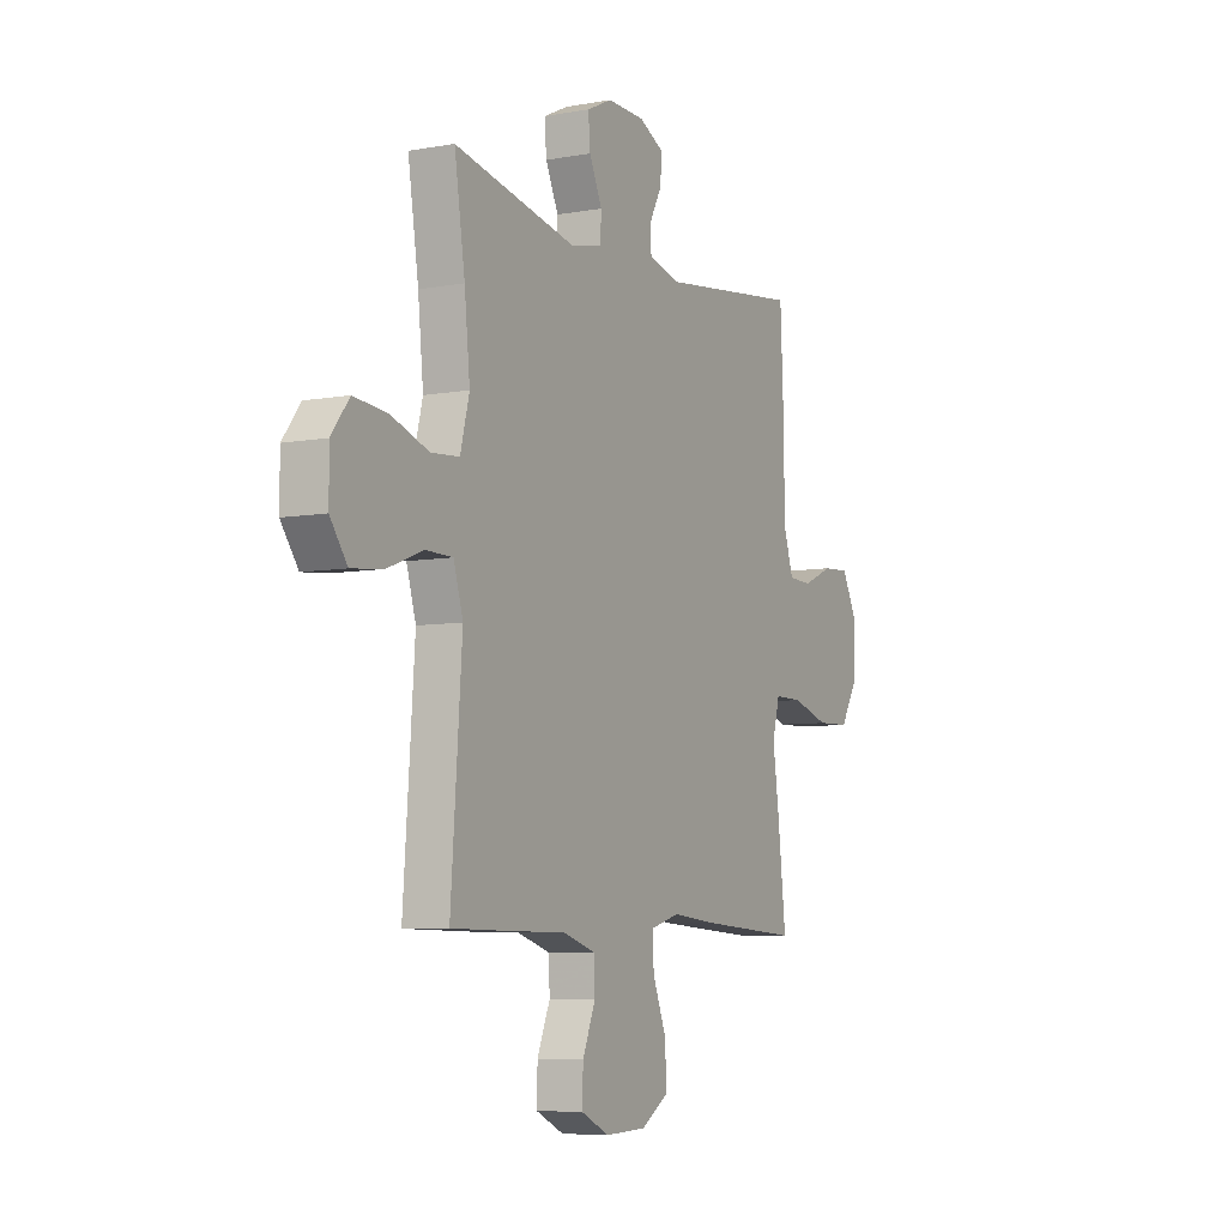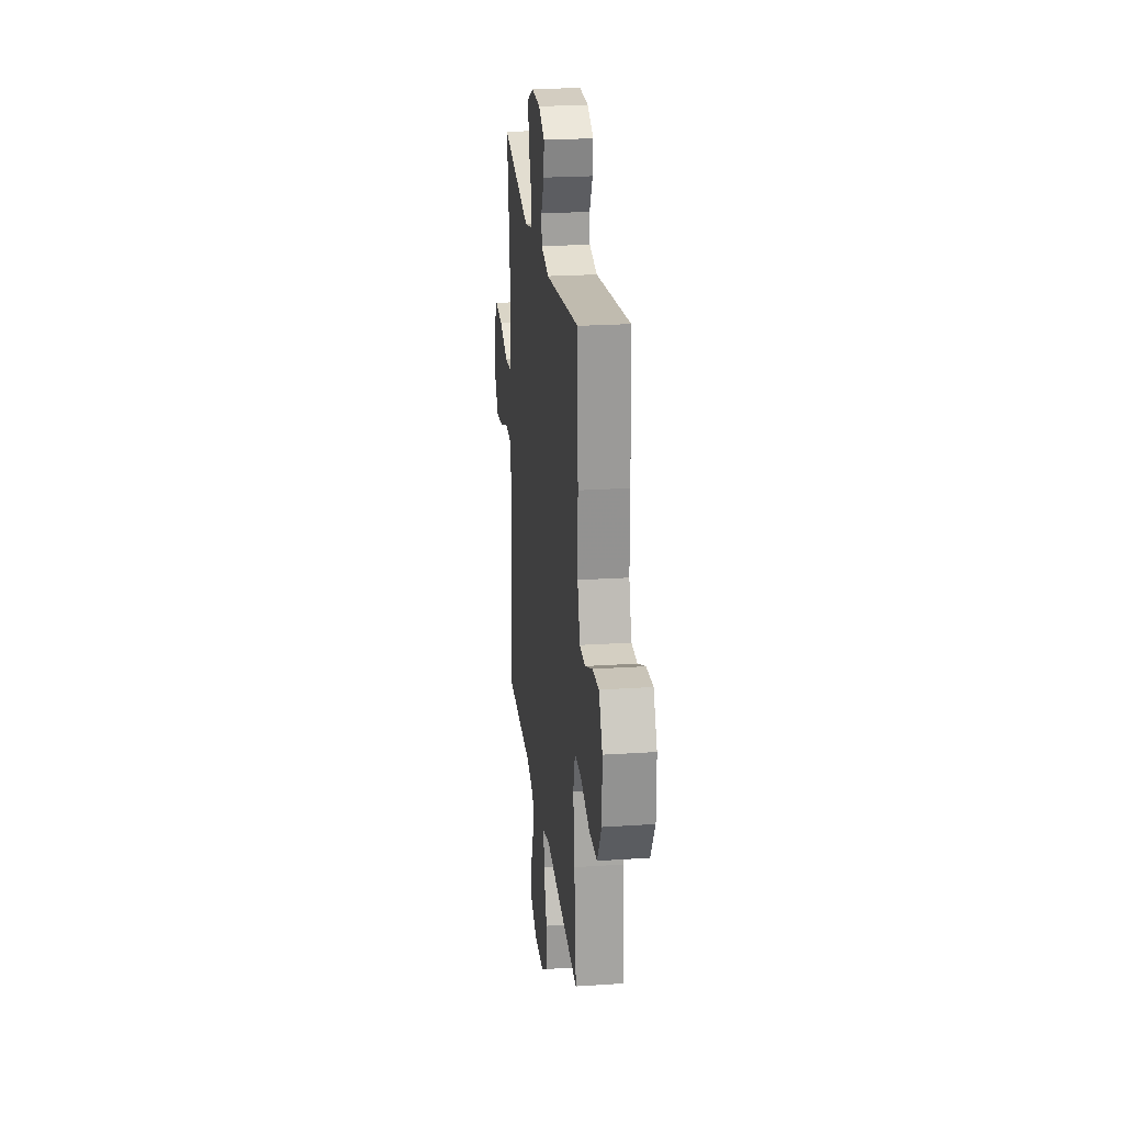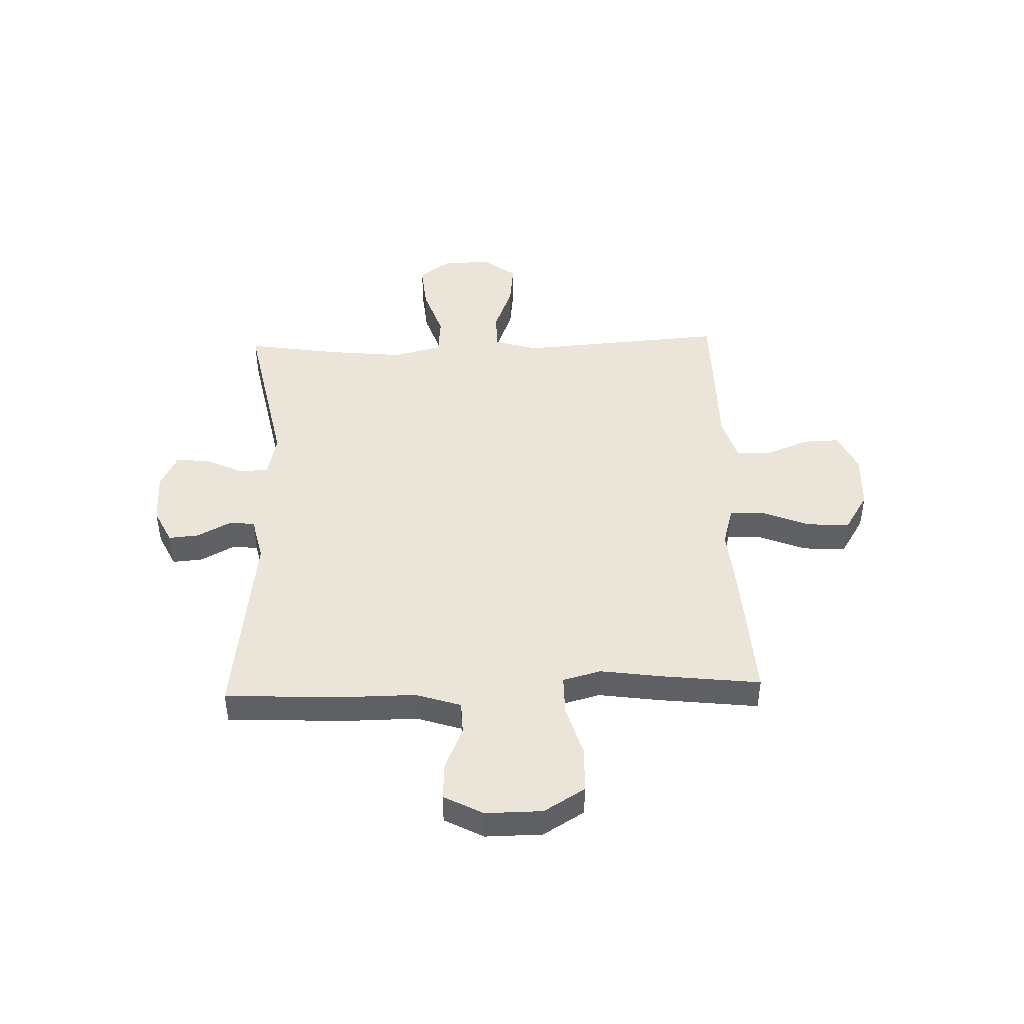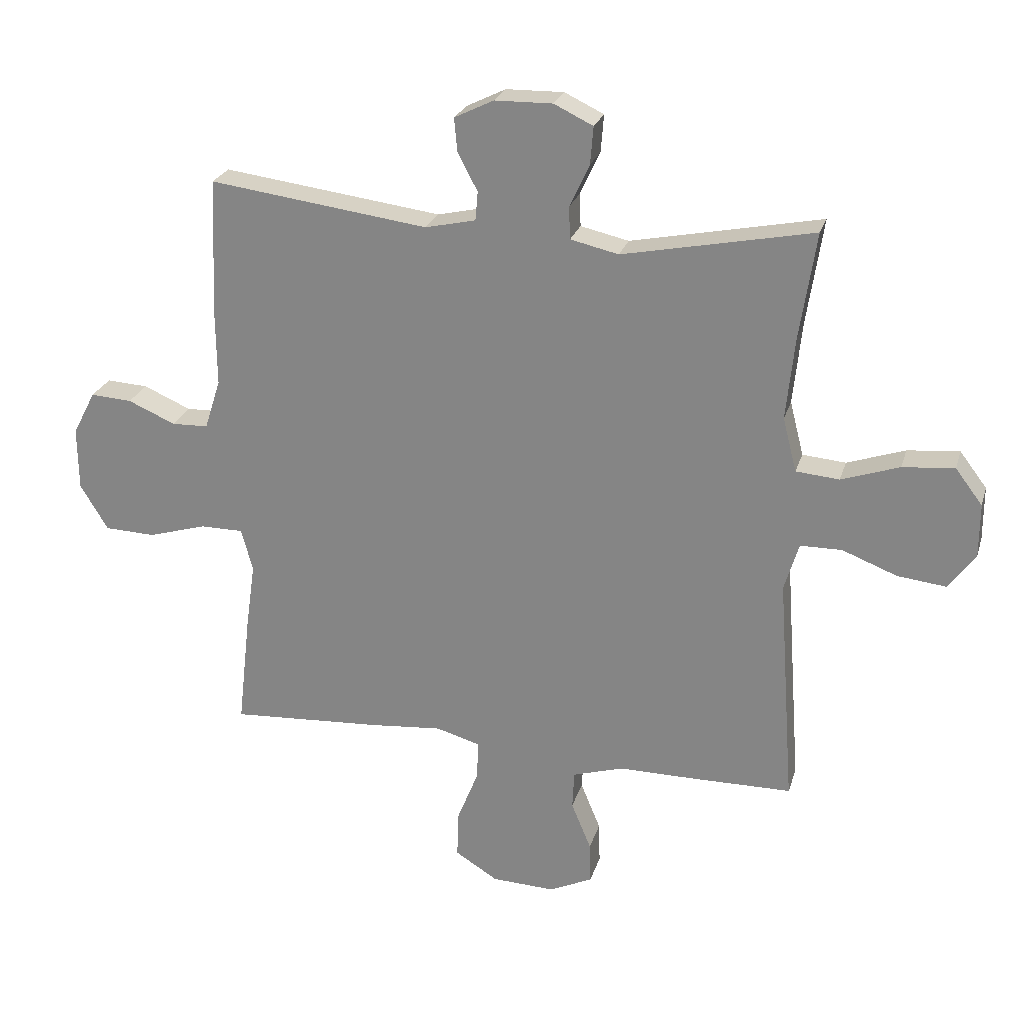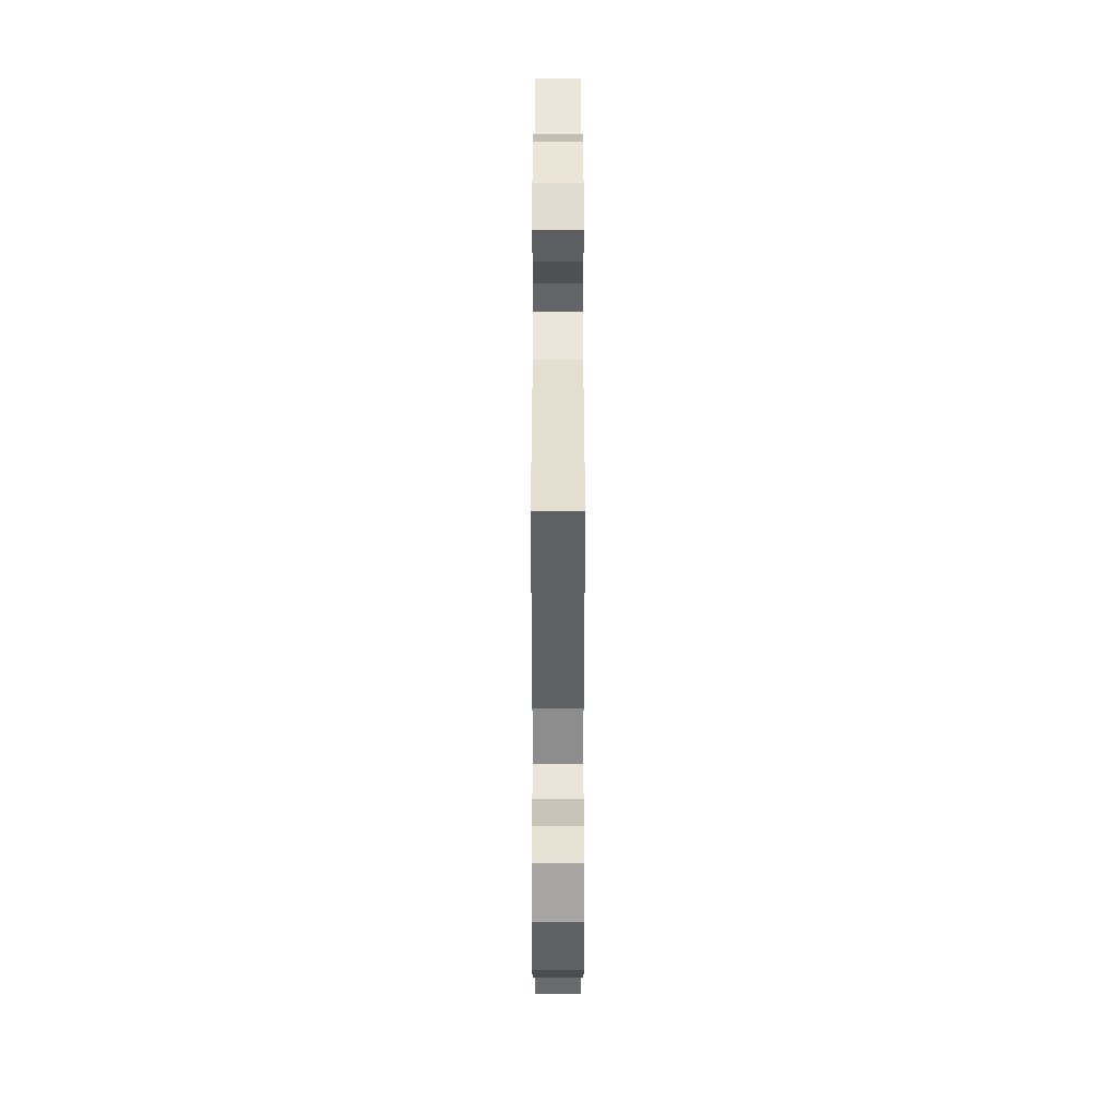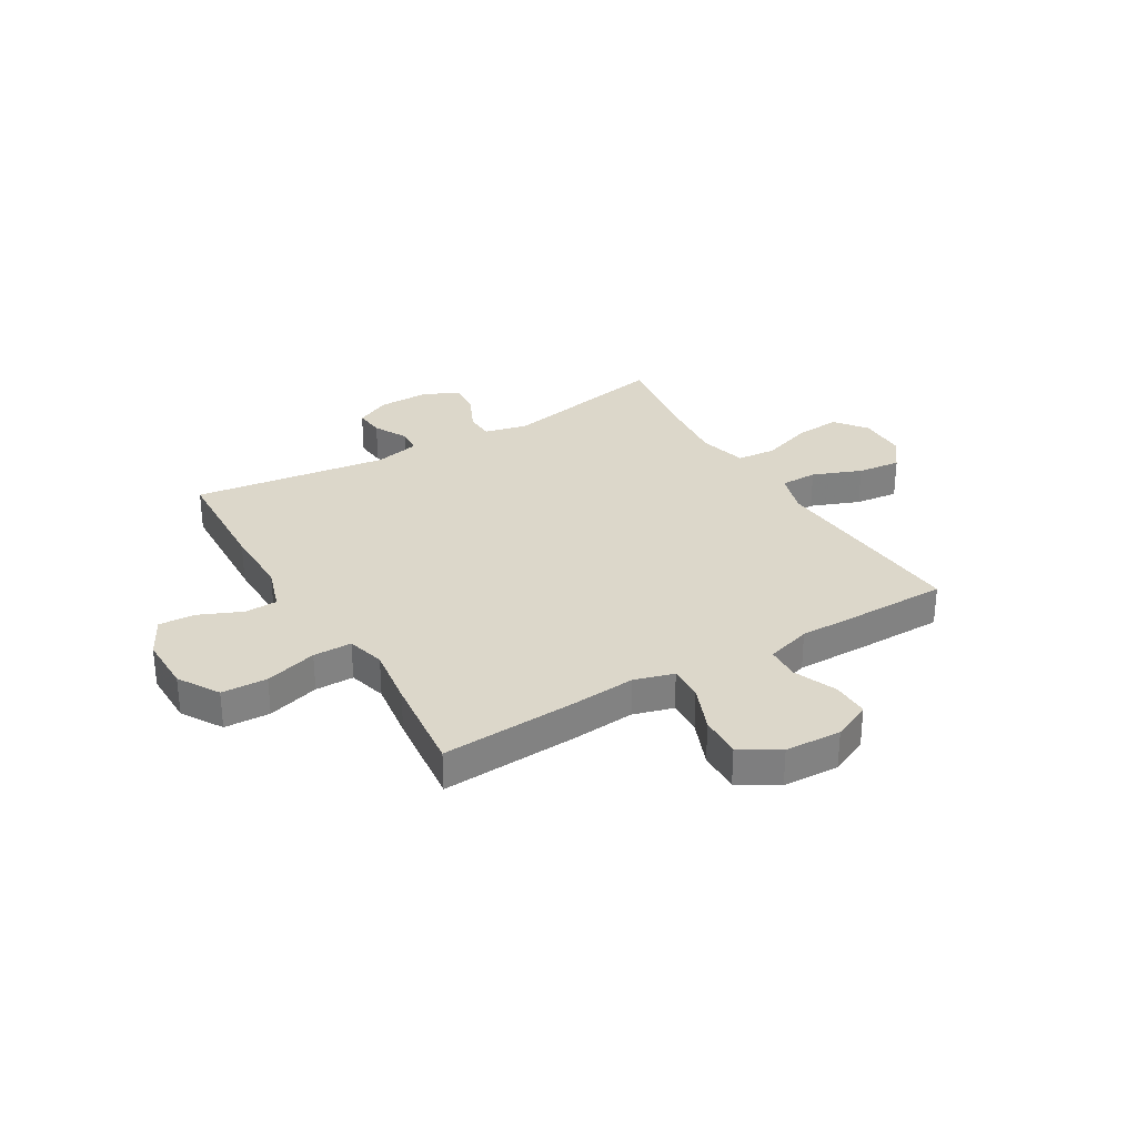
<metadata>
{"format":"obj","ext":"obj","renderer":"f3d","projection":"perspective","resolution":1024,"background":"white","views":[{"elev":-6.9,"azim":-62.1,"up":"+Z"},{"elev":23.6,"azim":83.7,"up":"+Z"},{"elev":45.2,"azim":88.1,"up":"+Y"},{"elev":24.8,"azim":-164.6,"up":"+Z"},{"elev":43.2,"azim":90.0,"up":"+Z"},{"elev":30.5,"azim":149.4,"up":"+Y"}]}
</metadata>
<code>
v -0.5 0.07 0.5
v -0.184 0.07 0.436
v -0.104 0.07 0.454
v -0.102 0.07 0.508
v -0.135 0.07 0.579
v -0.14 0.07 0.641
v -0.075 0.07 0.672
v 0.021 0.07 0.67
v 0.086 0.07 0.638
v 0.081 0.07 0.582
v 0.048 0.07 0.52
v 0.052 0.07 0.472
v 0.136 0.07 0.453
v 0.5 0.07 0.5
v 0.51 0.07 0.275
v 0.509 0.07 0.145
v 0.536 0.07 0.061
v 0.597 0.07 0.059
v 0.676 0.07 0.093
v 0.745 0.07 0.097
v 0.783 0.07 0.024
v 0.782 0.07 -0.081
v 0.736 0.07 -0.157
v 0.651 0.07 -0.16
v 0.554 0.07 -0.131
v 0.482 0.07 -0.131
v 0.463 0.07 -0.202
v 0.479 0.07 -0.315
v 0.5 0.07 -0.5
v 0.246 0.07 -0.484
v 0.127 0.07 -0.473
v 0.053 0.07 -0.494
v 0.056 0.07 -0.559
v 0.091 0.07 -0.647
v 0.094 0.07 -0.726
v 0.023 0.07 -0.77
v -0.082 0.07 -0.774
v -0.154 0.07 -0.74
v -0.152 0.07 -0.671
v -0.119 0.07 -0.591
v -0.122 0.07 -0.528
v -0.206 0.07 -0.502
v -0.335 0.07 -0.502
v -0.5 0.07 -0.5
v -0.481 0.07 -0.24
v -0.472 0.07 -0.115
v -0.496 0.07 -0.035
v -0.565 0.07 -0.034
v -0.656 0.07 -0.069
v -0.737 0.07 -0.078
v -0.781 0.07 -0.018
v -0.781 0.07 0.072
v -0.736 0.07 0.131
v -0.65 0.07 0.123
v -0.554 0.07 0.09
v -0.482 0.07 0.096
v -0.459 0.07 0.186
v -0.473 0.07 0.323
v -0.5 0 0.5
v -0.184 0 0.436
v -0.104 0 0.454
v -0.102 0 0.508
v -0.135 0 0.579
v -0.14 0 0.641
v -0.075 0 0.672
v 0.021 0 0.67
v 0.086 0 0.638
v 0.081 0 0.582
v 0.048 0 0.52
v 0.052 0 0.472
v 0.136 0 0.453
v 0.5 0 0.5
v 0.51 0 0.275
v 0.509 0 0.145
v 0.536 0 0.061
v 0.597 0 0.059
v 0.676 0 0.093
v 0.745 0 0.097
v 0.783 0 0.024
v 0.782 0 -0.081
v 0.736 0 -0.157
v 0.651 0 -0.16
v 0.554 0 -0.131
v 0.482 0 -0.131
v 0.463 0 -0.202
v 0.479 0 -0.315
v 0.5 0 -0.5
v 0.246 0 -0.484
v 0.127 0 -0.473
v 0.053 0 -0.494
v 0.056 0 -0.559
v 0.091 0 -0.647
v 0.094 0 -0.726
v 0.023 0 -0.77
v -0.082 0 -0.774
v -0.154 0 -0.74
v -0.152 0 -0.671
v -0.119 0 -0.591
v -0.122 0 -0.528
v -0.206 0 -0.502
v -0.335 0 -0.502
v -0.5 0 -0.5
v -0.481 0 -0.24
v -0.472 0 -0.115
v -0.496 0 -0.035
v -0.565 0 -0.034
v -0.656 0 -0.069
v -0.737 0 -0.078
v -0.781 0 -0.018
v -0.781 0 0.072
v -0.736 0 0.131
v -0.65 0 0.123
v -0.554 0 0.09
v -0.482 0 0.096
v -0.459 0 0.186
v -0.473 0 0.323
f 52 53 54 55
f 50 51 52 55
f 48 49 50 55
f 47 48 55 56
f 46 47 56 57
f 42 43 44 45
f 41 42 45 46
f 37 38 39 40
f 37 40 41
f 36 37 41
f 33 34 35 36
f 32 33 36 41
f 31 32 41 46
f 27 28 29 30
f 26 27 30 31
f 22 23 24 25
f 22 25 26
f 21 22 26
f 18 19 20 21
f 17 18 21 26
f 16 17 26 31
f 13 14 15 16
f 12 13 16 31
f 8 9 10 11
f 4 5 6 7
f 3 4 7 8
f 58 1 2
f 57 58 2 3
f 31 46 57 3
f 11 12 31
f 3 8 11 31
f 113 112 111 110
f 113 110 109 108
f 113 108 107 106
f 114 113 106 105
f 115 114 105 104
f 103 102 101 100
f 104 103 100 99
f 98 97 96 95
f 99 98 95
f 99 95 94
f 94 93 92 91
f 99 94 91 90
f 104 99 90 89
f 88 87 86 85
f 89 88 85 84
f 83 82 81 80
f 84 83 80
f 84 80 79
f 79 78 77 76
f 84 79 76 75
f 89 84 75 74
f 74 73 72 71
f 89 74 71 70
f 69 68 67 66
f 65 64 63 62
f 66 65 62 61
f 60 59 116
f 61 60 116 115
f 61 115 104 89
f 89 70 69
f 89 69 66 61
f 1 59 60 2
f 2 60 61 3
f 3 61 62 4
f 4 62 63 5
f 5 63 64 6
f 6 64 65 7
f 7 65 66 8
f 8 66 67 9
f 9 67 68 10
f 10 68 69 11
f 11 69 70 12
f 12 70 71 13
f 13 71 72 14
f 14 72 73 15
f 15 73 74 16
f 16 74 75 17
f 17 75 76 18
f 18 76 77 19
f 19 77 78 20
f 20 78 79 21
f 21 79 80 22
f 22 80 81 23
f 23 81 82 24
f 24 82 83 25
f 25 83 84 26
f 26 84 85 27
f 27 85 86 28
f 28 86 87 29
f 29 87 88 30
f 30 88 89 31
f 31 89 90 32
f 32 90 91 33
f 33 91 92 34
f 34 92 93 35
f 35 93 94 36
f 36 94 95 37
f 37 95 96 38
f 38 96 97 39
f 39 97 98 40
f 40 98 99 41
f 41 99 100 42
f 42 100 101 43
f 43 101 102 44
f 44 102 103 45
f 45 103 104 46
f 46 104 105 47
f 47 105 106 48
f 48 106 107 49
f 49 107 108 50
f 50 108 109 51
f 51 109 110 52
f 52 110 111 53
f 53 111 112 54
f 54 112 113 55
f 55 113 114 56
f 56 114 115 57
f 57 115 116 58
f 58 116 59 1

</code>
